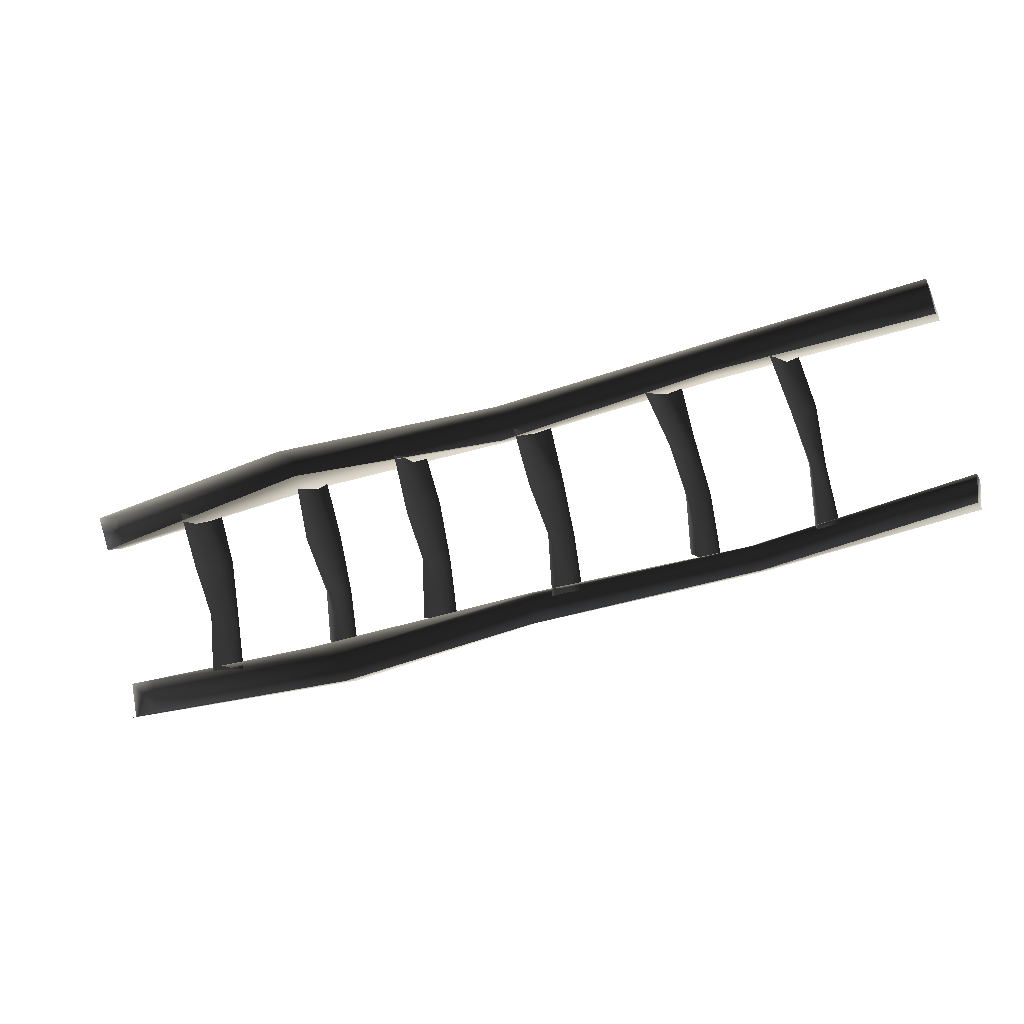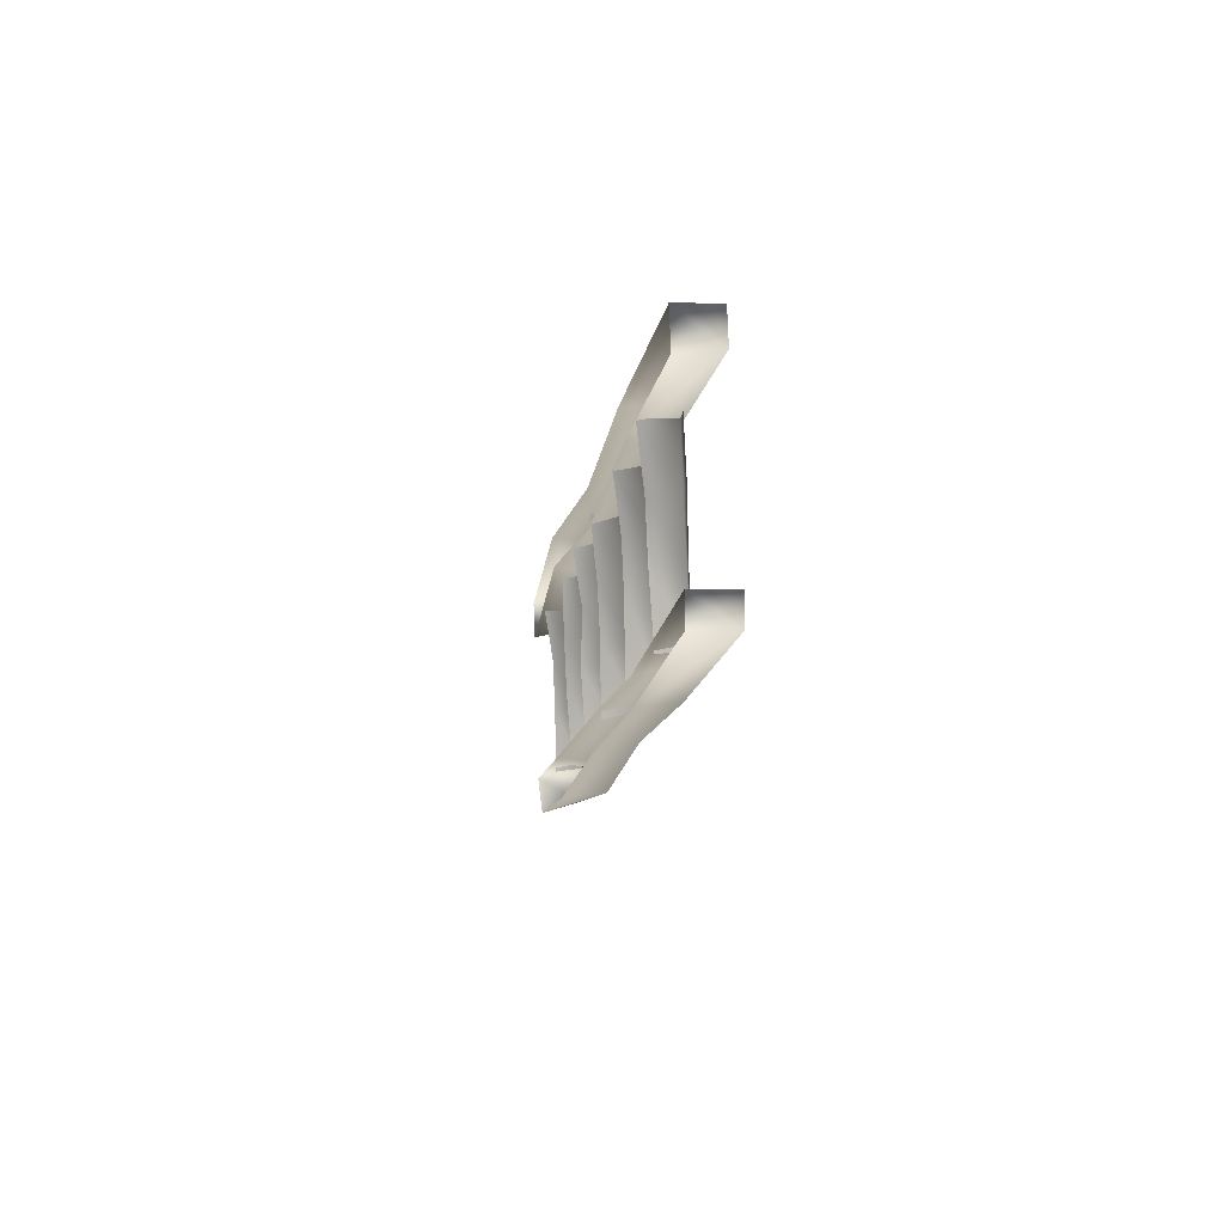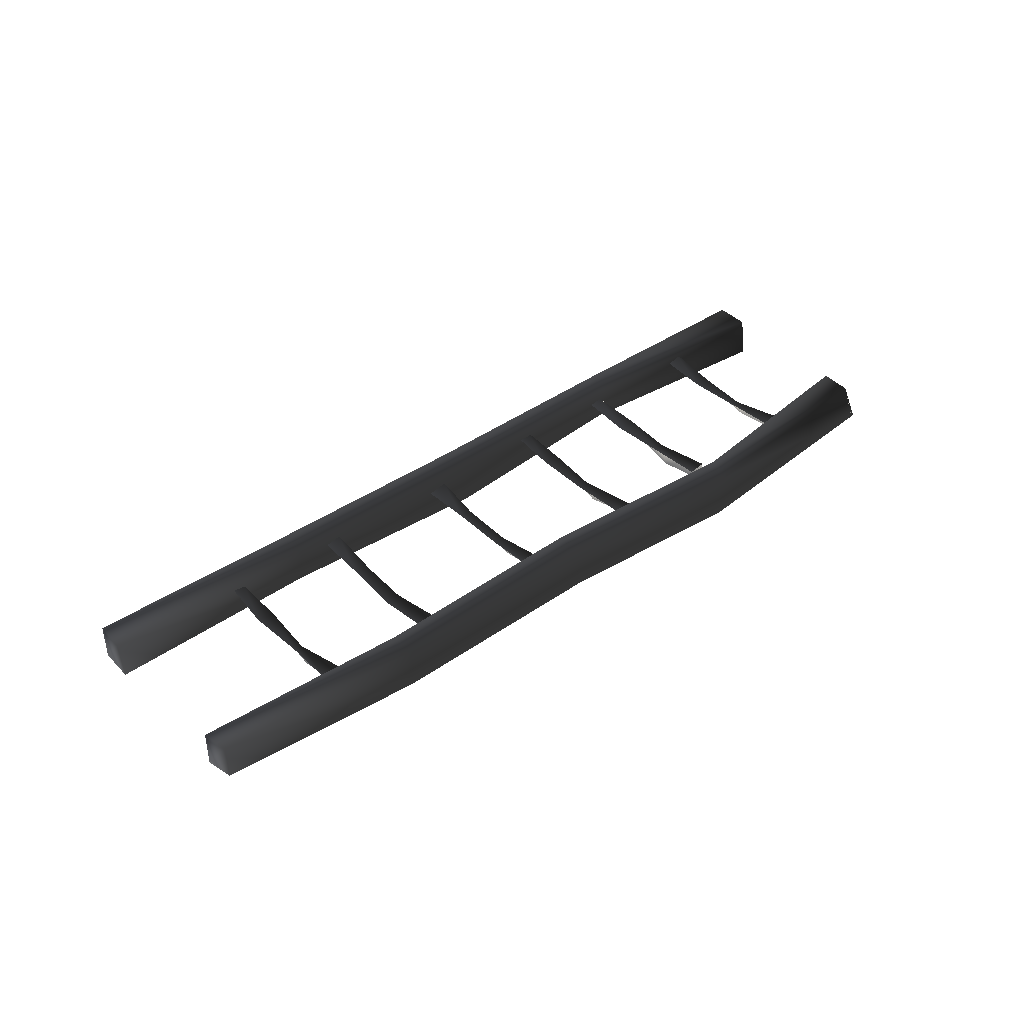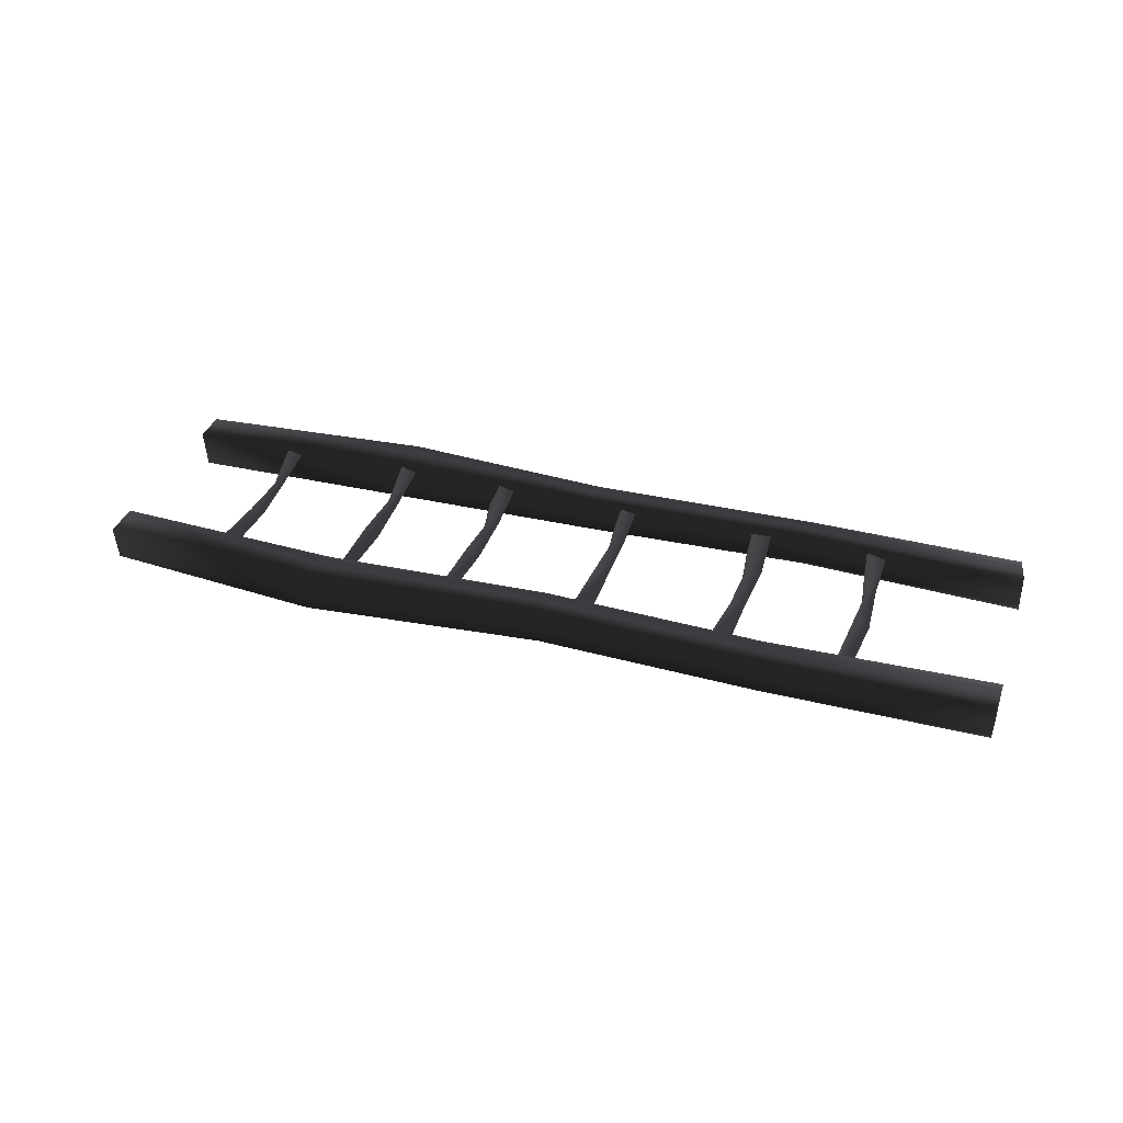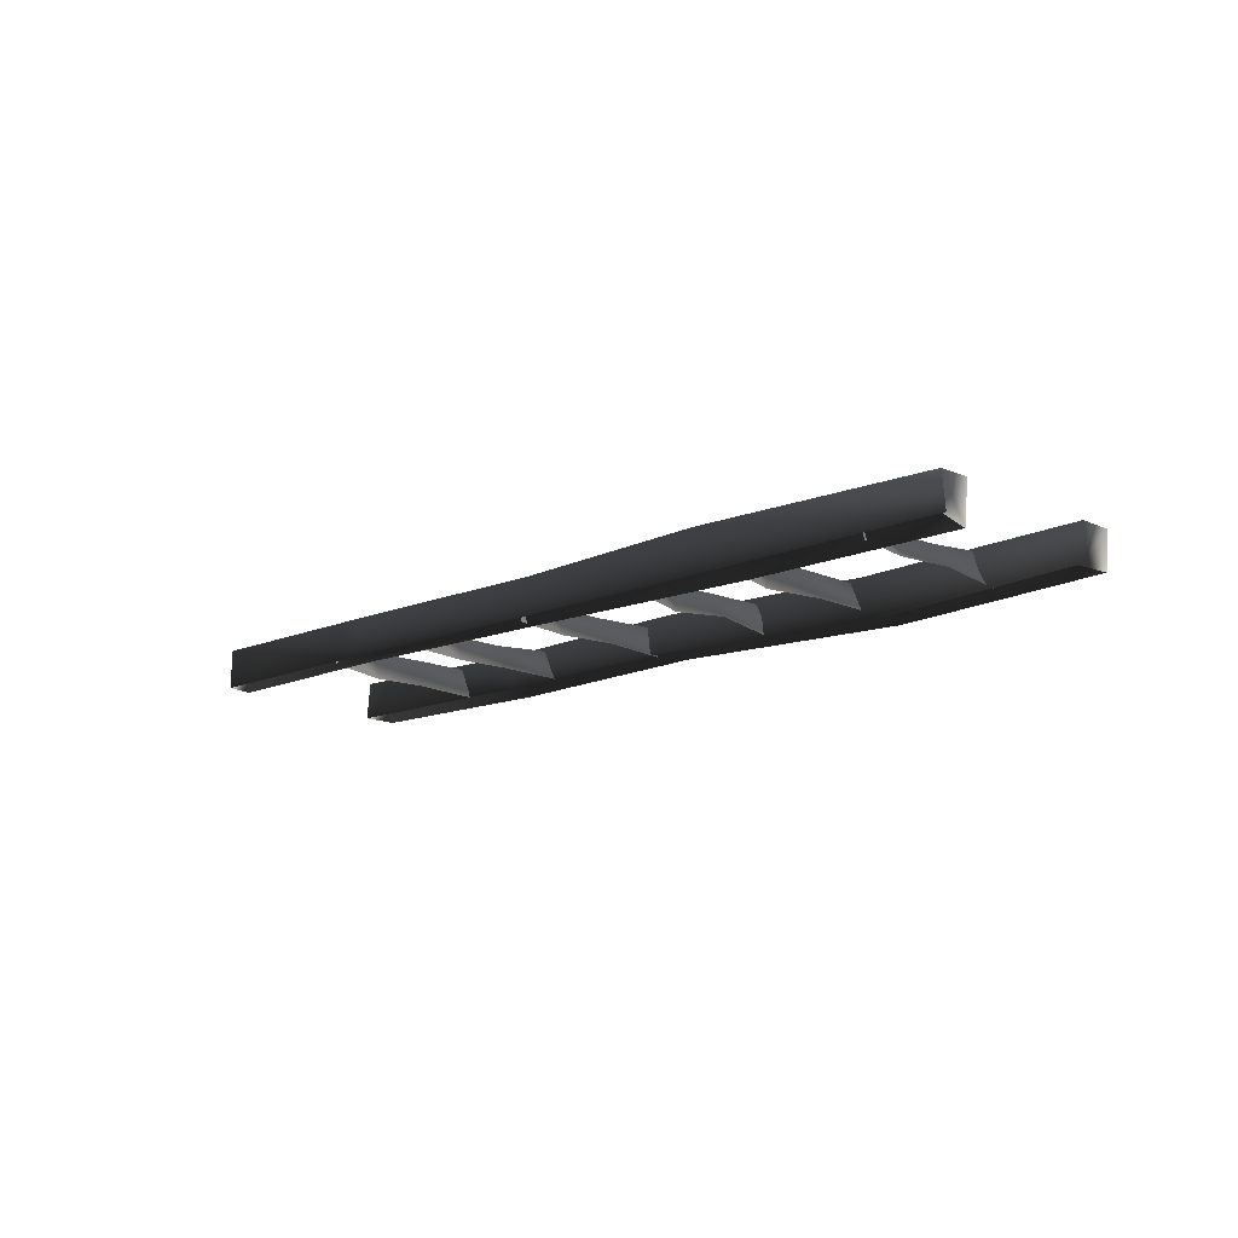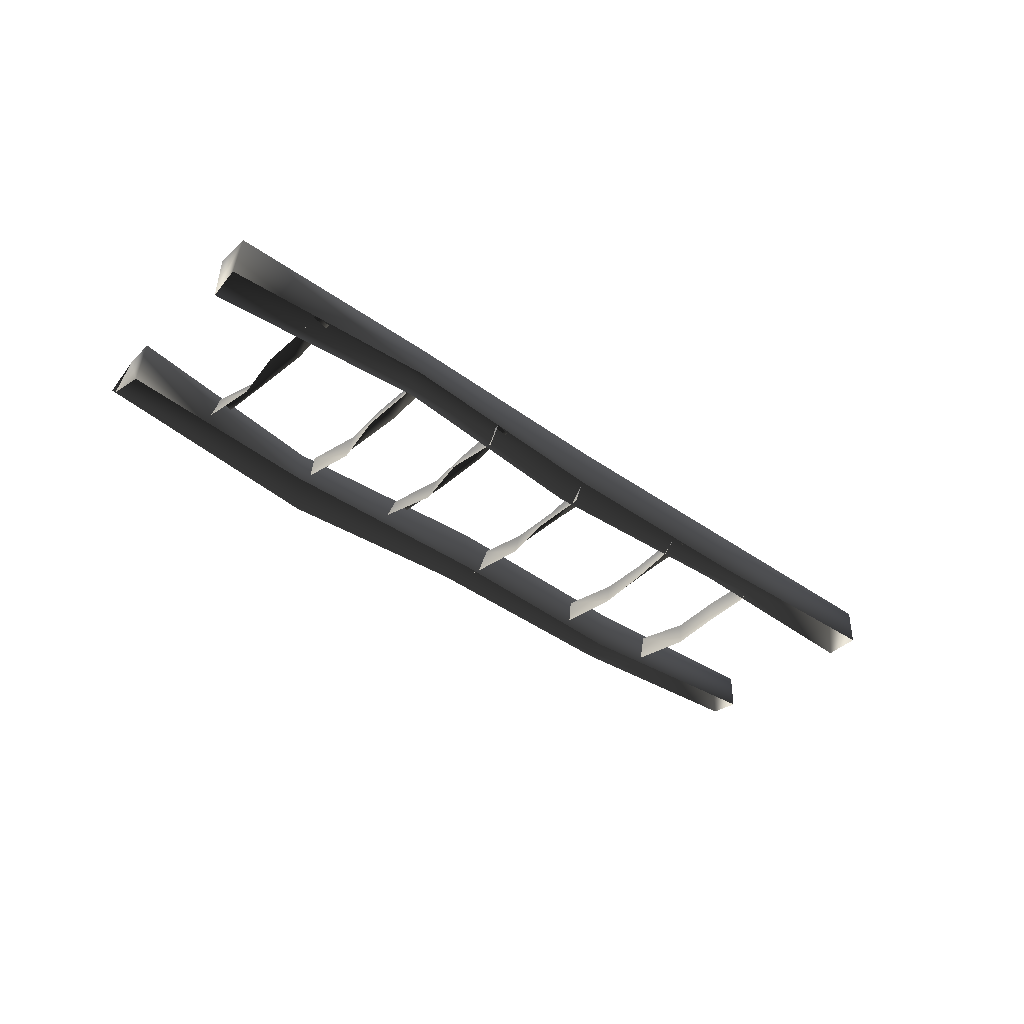
<metadata>
{"format":"obj","ext":"obj","renderer":"f3d","projection":"perspective","resolution":1024,"background":"white","views":[{"elev":-10.3,"azim":18.0,"up":"+Z"},{"elev":-0.9,"azim":82.2,"up":"+Z"},{"elev":40.4,"azim":128.5,"up":"+Y"},{"elev":37.0,"azim":6.4,"up":"+Y"},{"elev":-14.1,"azim":-147.7,"up":"+Y"},{"elev":-39.8,"azim":-53.2,"up":"+Y"}]}
</metadata>
<code>
o 1477
v -104 5 -46
v -104 16 -44
v -102 16 -52
v -103 6 -55
v -113 5 -9
v -116 5 0
v -116 15 2
v -114 15 -7
v -57 14 6
v -57 4 8
v 0 15 16
v 1 5 14
v 55 14 28
v 56 5 28
v 112 15 39
v 112 5 38
v 110 5 47
v 110 15 47
v 53 14 36
v 55 4 35
v -1 15 24
v -1 5 23
v -61 14 14
v -62 4 15
v 81 13 19
v 77 13 17
v 74 13 31
v 77 13 32
v 76 6 16
v 71 5 31
v 83 13 4
v 81 13 3
v 80 6 3
v 86 13 -11
v 81 14 -12
v 81 7 -13
v 50 12 13
v 47 12 10
v 43 13 25
v 47 12 26
v 45 6 10
v 39 5 24
v 54 12 -2
v 50 12 -3
v 49 6 -3
v 56 13 -17
v 51 13 -18
v 50 6 -18
v 15 13 4
v 12 13 3
v 7 13 17
v 12 12 18
v 8 6 2
v 4 5 17
v 18 13 -11
v 15 13 -11
v 13 6 -11
v 20 13 -25
v 16 14 -25
v 14 6 -27
v -19 13 0
v -23 13 -2
v -27 13 13
v -23 13 13
v -26 7 -3
v -29 5 12
v -16 13 -15
v -19 13 -15
v -21 6 -16
v -14 13 -30
v -18 14 -31
v -21 7 -31
v -47 12 -7
v -51 13 -8
v -54 13 6
v -51 12 7
v -54 6 -9
v -57 6 5
v -44 13 -22
v -47 13 -22
v -48 6 -23
v -42 13 -36
v -46 14 -37
v -47 7 -37
v -79 13 -13
v -83 13 -14
v -87 14 0
v -83 13 1
v -87 7 -15
v -91 5 0
v -77 13 -27
v -79 13 -28
v -82 7 -28
v -75 13 -42
v -79 14 -42
v -81 7 -43
v 120 6 -2
v 120 16 -2
v 65 15 -15
v 65 5 -17
v 7 15 -25
v 9 5 -26
v -49 14 -39
v -51 4 -38
v 120 16 -9
v 66 15 -22
v 9 15 -32
v -43 15 -46
v 120 6 -9
v 68 5 -23
v 9 5 -34
v -41 4 -47
v -104 6 -55
f 1 2 3
f 1 3 4
f 5 6 7
f 5 7 8
f 5 8 9
f 5 9 10
f 10 9 11
f 10 11 12
f 12 11 13
f 12 13 14
f 14 13 15
f 14 15 16
f 16 15 17
f 17 15 18
f 17 18 19
f 17 19 20
f 20 19 21
f 20 21 22
f 22 21 23
f 22 23 24
f 24 23 7
f 24 7 6
f 25 26 27
f 25 27 28
f 26 29 30
f 26 30 27
f 31 32 26
f 31 26 25
f 32 33 29
f 32 29 26
f 34 35 32
f 34 32 31
f 35 36 33
f 35 33 32
f 37 38 39
f 37 39 40
f 38 41 42
f 38 42 39
f 43 44 38
f 43 38 37
f 44 45 41
f 44 41 38
f 46 47 44
f 46 44 43
f 47 48 45
f 47 45 44
f 49 50 51
f 49 51 52
f 50 53 54
f 50 54 51
f 55 56 50
f 55 50 49
f 56 57 53
f 56 53 50
f 58 59 56
f 58 56 55
f 59 60 57
f 59 57 56
f 61 62 63
f 61 63 64
f 62 65 66
f 62 66 63
f 67 68 62
f 67 62 61
f 68 69 65
f 68 65 62
f 70 71 68
f 70 68 67
f 71 72 69
f 71 69 68
f 73 74 75
f 73 75 76
f 74 77 78
f 74 78 75
f 79 80 74
f 79 74 73
f 80 81 77
f 80 77 74
f 82 83 80
f 82 80 79
f 83 84 81
f 83 81 80
f 85 86 87
f 85 87 88
f 86 89 90
f 86 90 87
f 91 92 86
f 91 86 85
f 92 93 89
f 92 89 86
f 94 95 92
f 94 92 91
f 95 96 93
f 95 93 92
f 97 98 99
f 97 99 100
f 100 99 101
f 100 101 102
f 102 101 103
f 102 103 104
f 104 103 2
f 104 2 1
f 98 105 106
f 98 106 99
f 99 106 107
f 99 107 101
f 101 107 108
f 101 108 103
f 103 108 3
f 103 3 2
f 105 109 110
f 105 110 106
f 106 110 111
f 106 111 107
f 107 111 112
f 107 112 108
f 108 112 113
f 108 113 3
f 105 98 97
f 105 97 109
f 18 15 13
f 18 13 19
f 19 13 11
f 19 11 21
f 21 11 9
f 21 9 23
f 23 9 8
f 23 8 7

</code>
